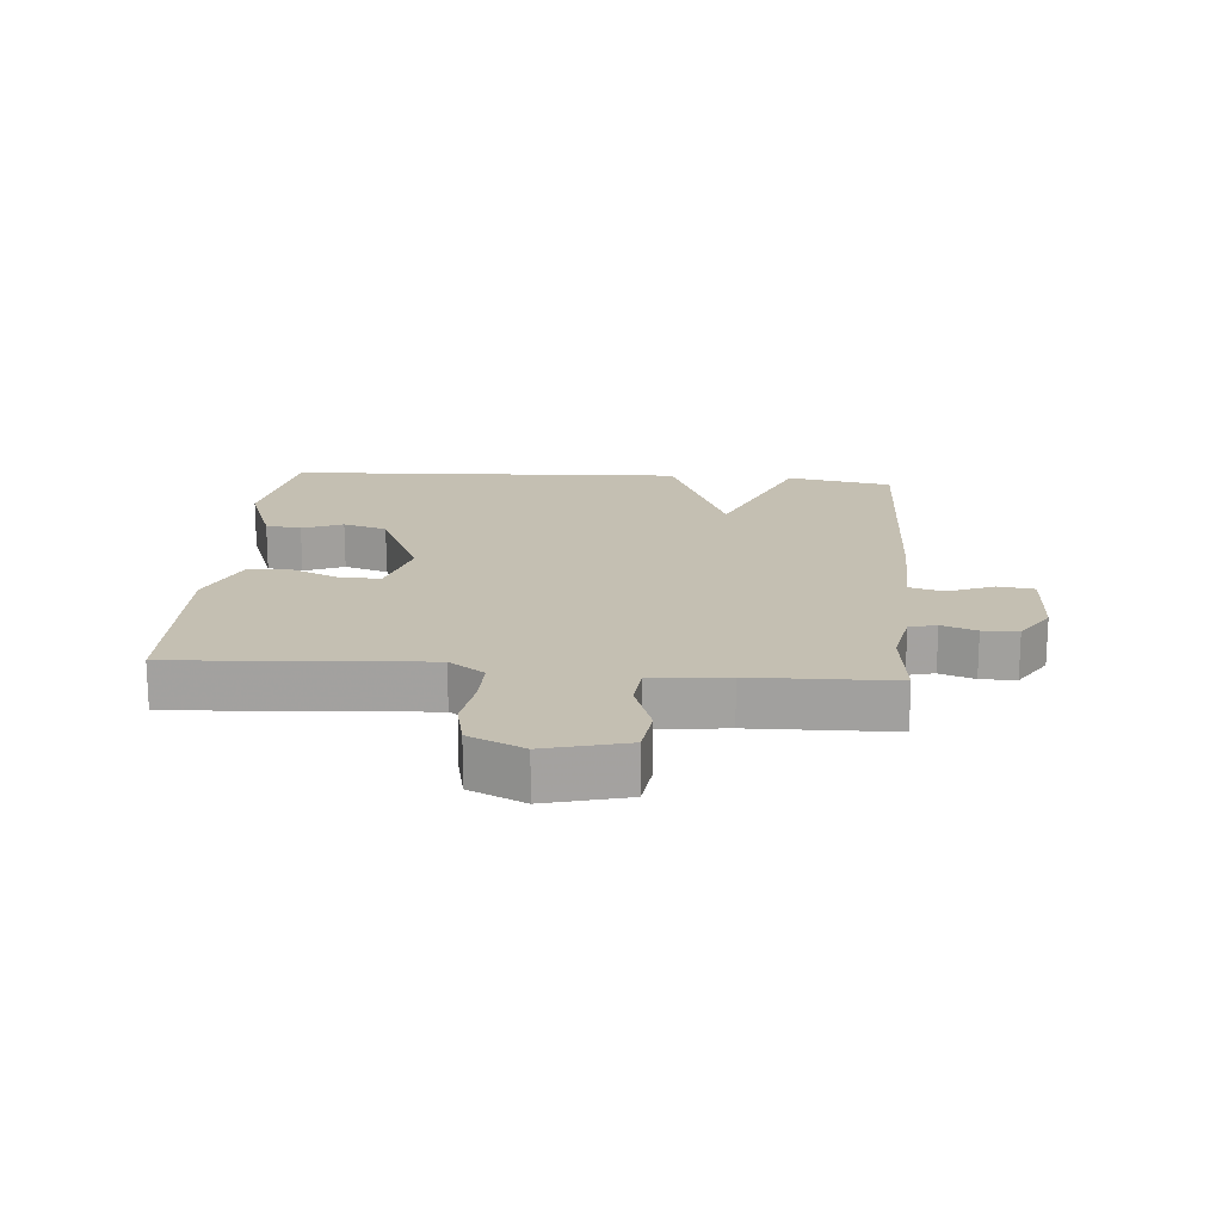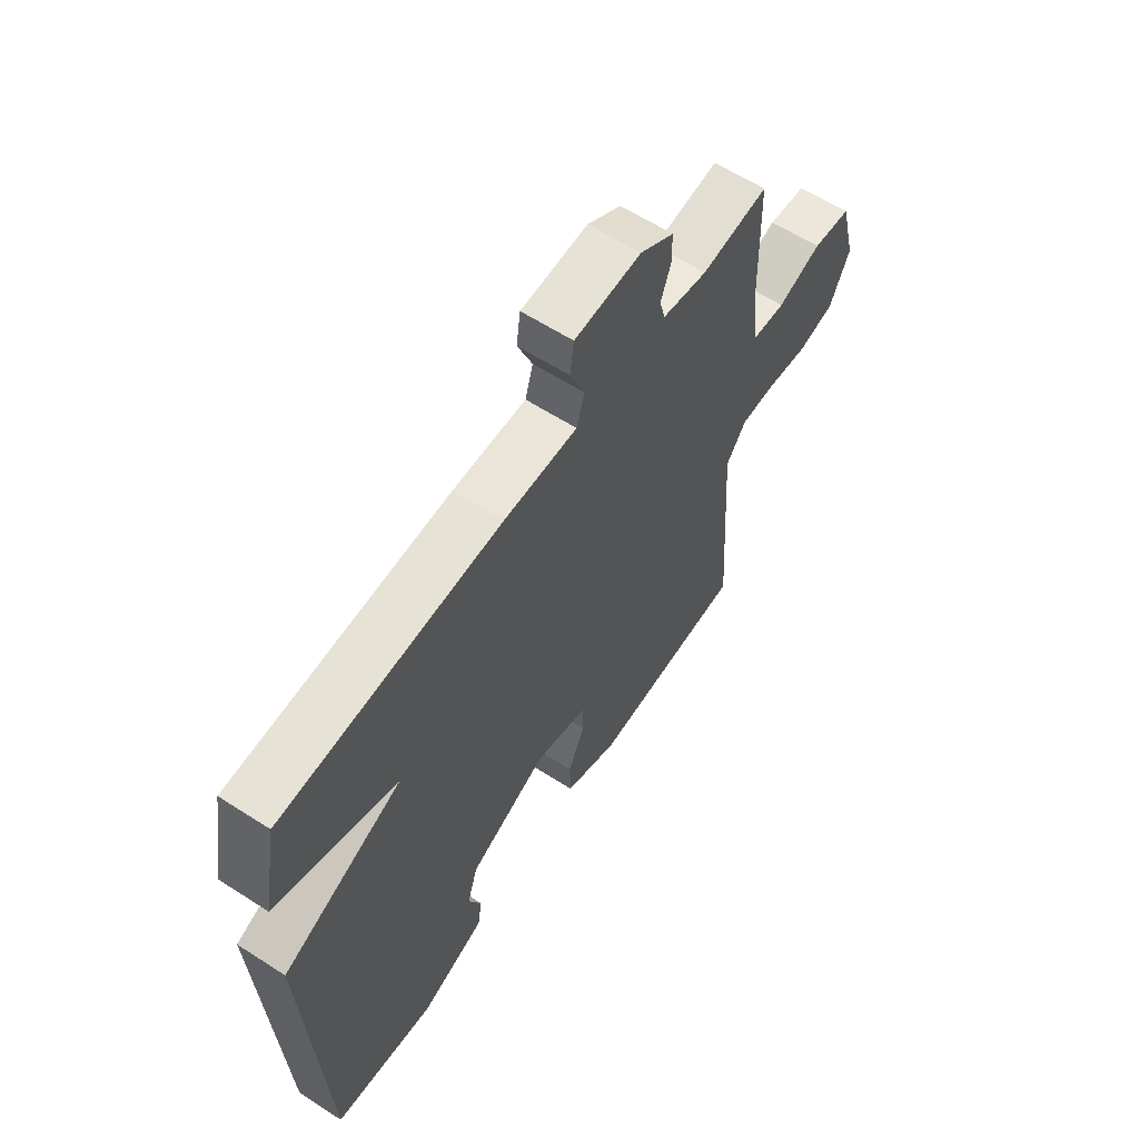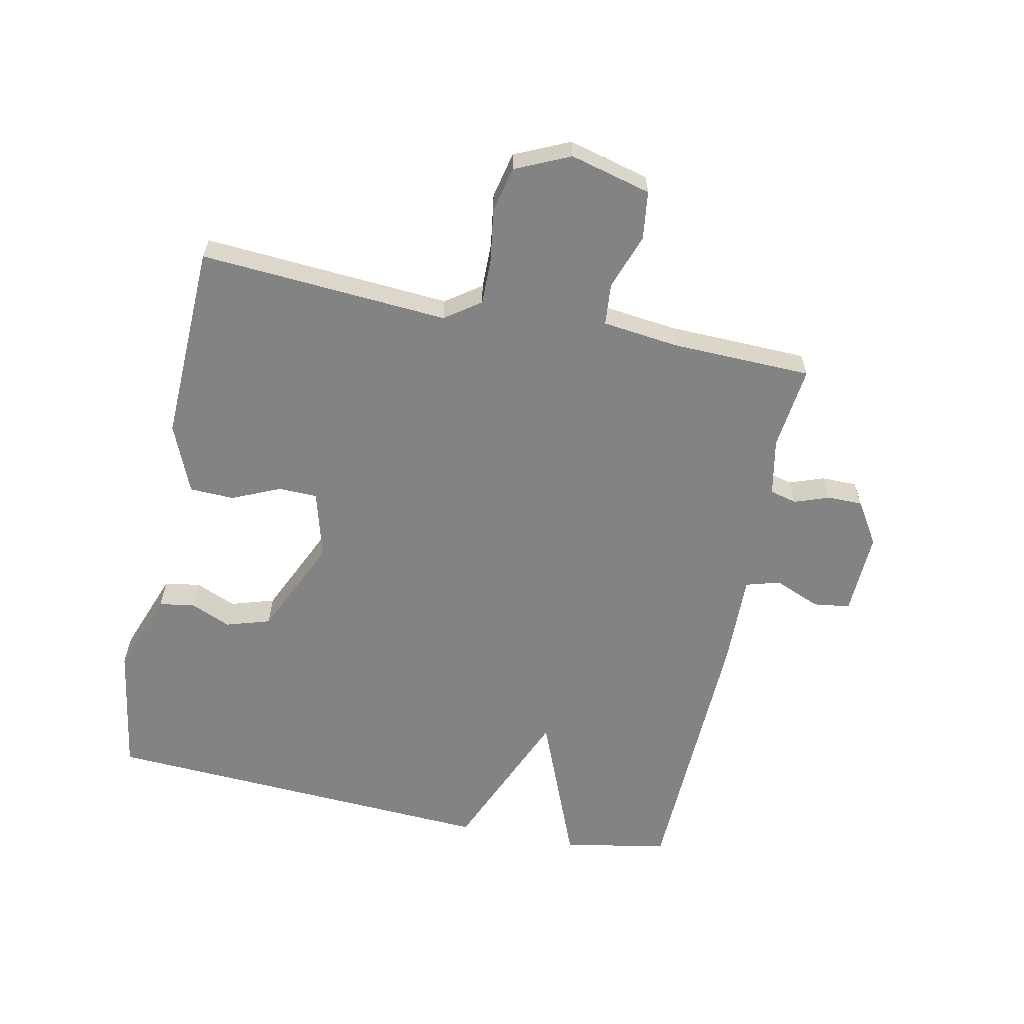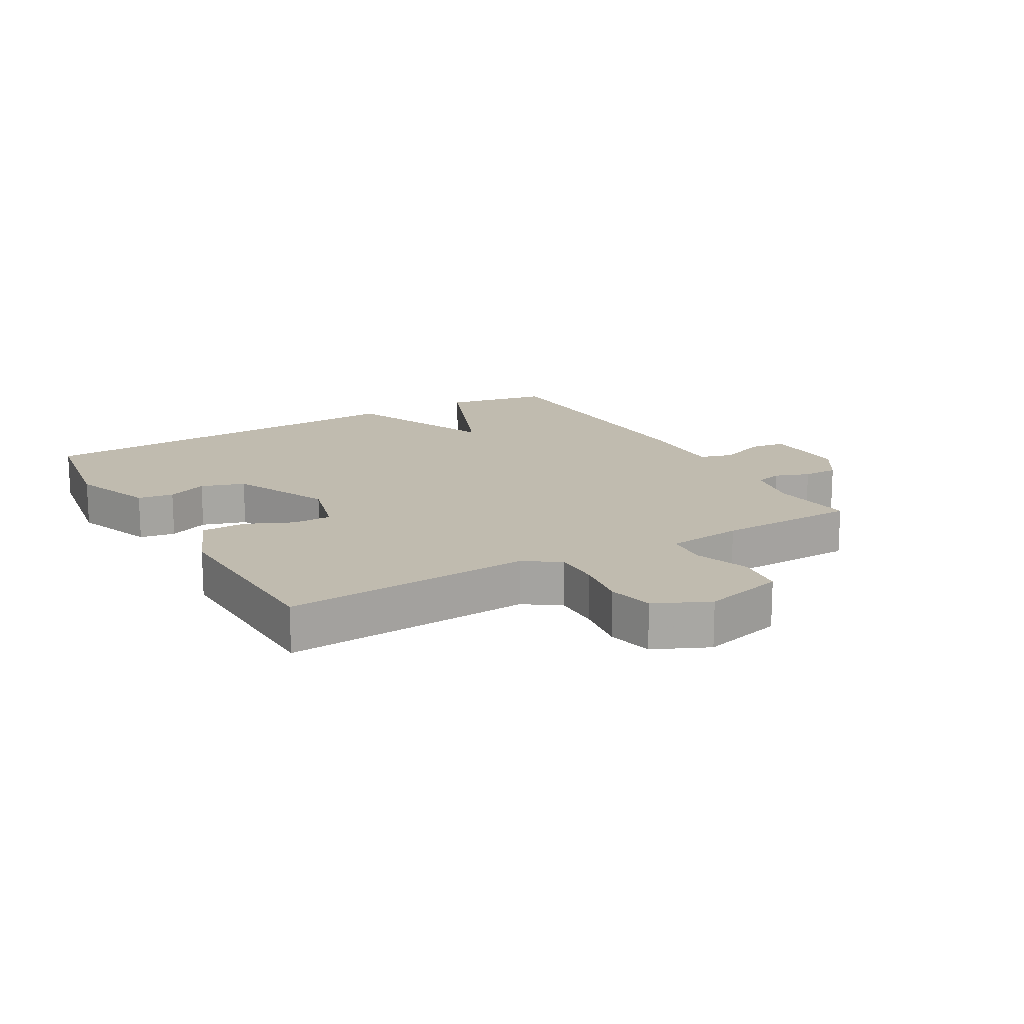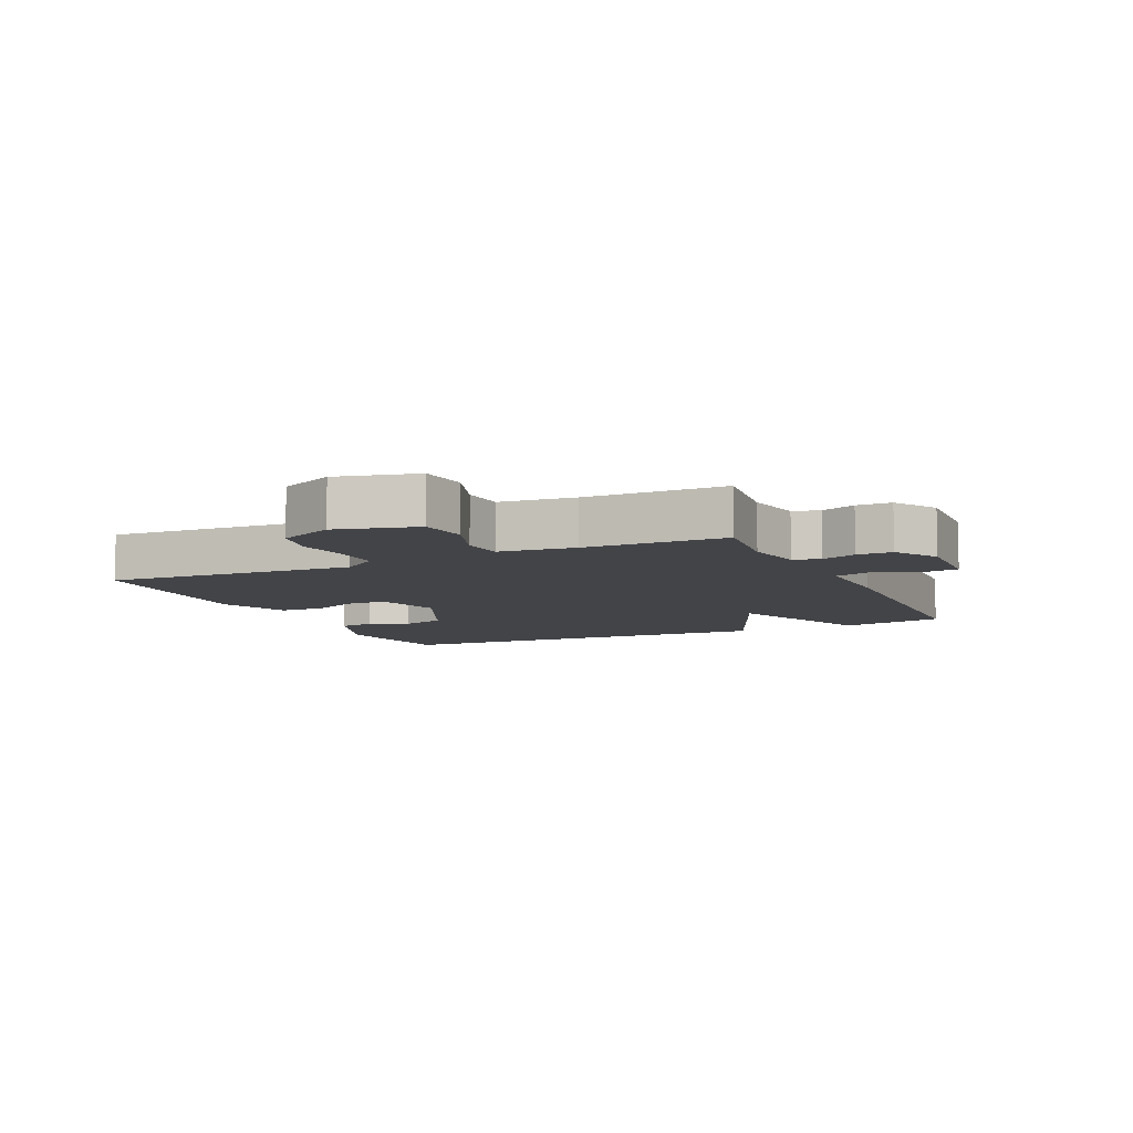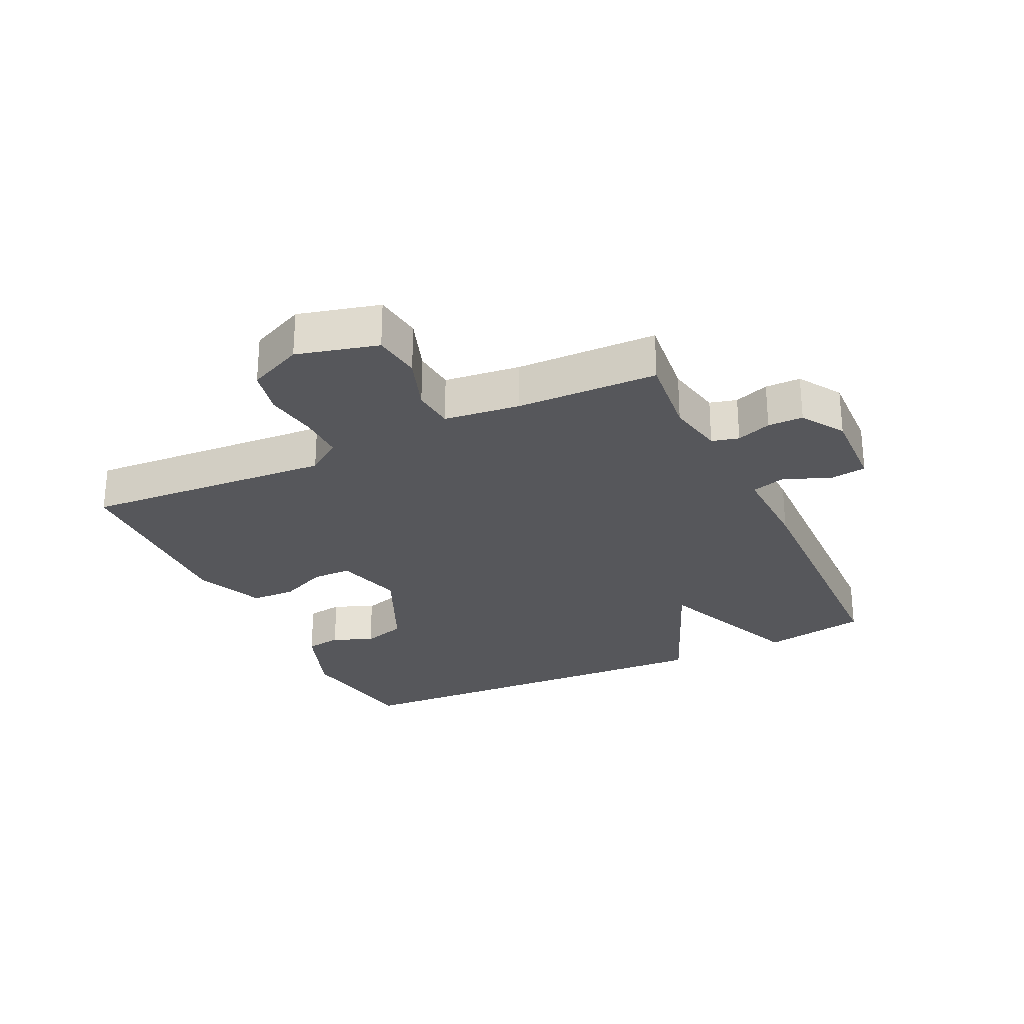
<metadata>
{"format":"obj","ext":"obj","renderer":"f3d","projection":"perspective","resolution":1024,"background":"white","views":[{"elev":17.6,"azim":-85.3,"up":"+Y"},{"elev":61.1,"azim":123.3,"up":"+Z"},{"elev":-61.1,"azim":-101.9,"up":"+Y"},{"elev":16.0,"azim":-120.0,"up":"+Y"},{"elev":-8.2,"azim":-65.3,"up":"+Y"},{"elev":-27.1,"azim":-64.5,"up":"+Y"}]}
</metadata>
<code>
v 0.5 0.07 -0.5
v 0.293 0.07 -0.534
v 0.162 0.07 -0.486
v 0.153 0.07 -0.429
v 0.18 0.07 -0.365
v 0.158 0.07 -0.295
v 0.001 0.07 -0.224
v -0.107 0.07 -0.254
v -0.108 0.07 -0.316
v -0.074 0.07 -0.392
v -0.076 0.07 -0.463
v -0.185 0.07 -0.509
v -0.5 0.07 -0.5
v -0.474 0.07 -0.104
v -0.514 0.07 -0.048
v -0.587 0.07 -0.049
v -0.671 0.07 -0.062
v -0.744 0.07 -0.046
v -0.784 0.07 0.041
v -0.751 0.07 0.17
v -0.674 0.07 0.18
v -0.586 0.07 0.149
v -0.519 0.07 0.155
v -0.505 0.07 0.276
v -0.5 0.07 0.5
v -0.366 0.07 0.485
v -0.275 0.07 0.503
v -0.264 0.07 0.546
v -0.284 0.07 0.601
v -0.284 0.07 0.657
v -0.216 0.07 0.7
v -0.082 0.07 0.695
v -0.074 0.07 0.637
v -0.104 0.07 0.563
v -0.088 0.07 0.509
v 0.06 0.07 0.513
v 0.5 0.07 0.5
v 0.531 0.07 0.333
v 0.29 0.07 0.234
v 0.531 0.07 0.133
v 0.5 0 -0.5
v 0.293 0 -0.534
v 0.162 0 -0.486
v 0.153 0 -0.429
v 0.18 0 -0.365
v 0.158 0 -0.295
v 0.001 0 -0.224
v -0.107 0 -0.254
v -0.108 0 -0.316
v -0.074 0 -0.392
v -0.076 0 -0.463
v -0.185 0 -0.509
v -0.5 0 -0.5
v -0.474 0 -0.104
v -0.514 0 -0.048
v -0.587 0 -0.049
v -0.671 0 -0.062
v -0.744 0 -0.046
v -0.784 0 0.041
v -0.751 0 0.17
v -0.674 0 0.18
v -0.586 0 0.149
v -0.519 0 0.155
v -0.505 0 0.276
v -0.5 0 0.5
v -0.366 0 0.485
v -0.275 0 0.503
v -0.264 0 0.546
v -0.284 0 0.601
v -0.284 0 0.657
v -0.216 0 0.7
v -0.082 0 0.695
v -0.074 0 0.637
v -0.104 0 0.563
v -0.088 0 0.509
v 0.06 0 0.513
v 0.5 0 0.5
v 0.531 0 0.333
v 0.29 0 0.234
v 0.531 0 0.133
f 1 2 3
f 40 1 3
f 39 40 3
f 37 38 39
f 36 37 39
f 35 36 39
f 32 33 34
f 31 32 34
f 30 31 34
f 29 30 34
f 28 29 34
f 27 28 34 35
f 26 27 35 39
f 24 25 26 39
f 20 21 22
f 19 20 22
f 18 19 22
f 17 18 22
f 16 17 22
f 15 16 22 23
f 23 24 39
f 15 23 39
f 14 15 39
f 12 13 14
f 11 12 14
f 10 11 14
f 9 10 14
f 3 4 5
f 39 3 5
f 39 5 6
f 8 9 14
f 7 8 14 39
f 6 7 39
f 43 42 41
f 43 41 80
f 43 80 79
f 79 78 77
f 79 77 76
f 79 76 75
f 74 73 72
f 74 72 71
f 74 71 70
f 74 70 69
f 74 69 68
f 75 74 68 67
f 79 75 67 66
f 79 66 65 64
f 62 61 60
f 62 60 59
f 62 59 58
f 62 58 57
f 62 57 56
f 63 62 56 55
f 79 64 63
f 79 63 55
f 79 55 54
f 54 53 52
f 54 52 51
f 54 51 50
f 54 50 49
f 45 44 43
f 45 43 79
f 46 45 79
f 54 49 48
f 79 54 48 47
f 79 47 46
f 1 41 42 2
f 2 42 43 3
f 3 43 44 4
f 4 44 45 5
f 5 45 46 6
f 6 46 47 7
f 7 47 48 8
f 8 48 49 9
f 9 49 50 10
f 10 50 51 11
f 11 51 52 12
f 12 52 53 13
f 13 53 54 14
f 14 54 55 15
f 15 55 56 16
f 16 56 57 17
f 17 57 58 18
f 18 58 59 19
f 19 59 60 20
f 20 60 61 21
f 21 61 62 22
f 22 62 63 23
f 23 63 64 24
f 24 64 65 25
f 25 65 66 26
f 26 66 67 27
f 27 67 68 28
f 28 68 69 29
f 29 69 70 30
f 30 70 71 31
f 31 71 72 32
f 32 72 73 33
f 33 73 74 34
f 34 74 75 35
f 35 75 76 36
f 36 76 77 37
f 37 77 78 38
f 38 78 79 39
f 39 79 80 40
f 40 80 41 1

</code>
